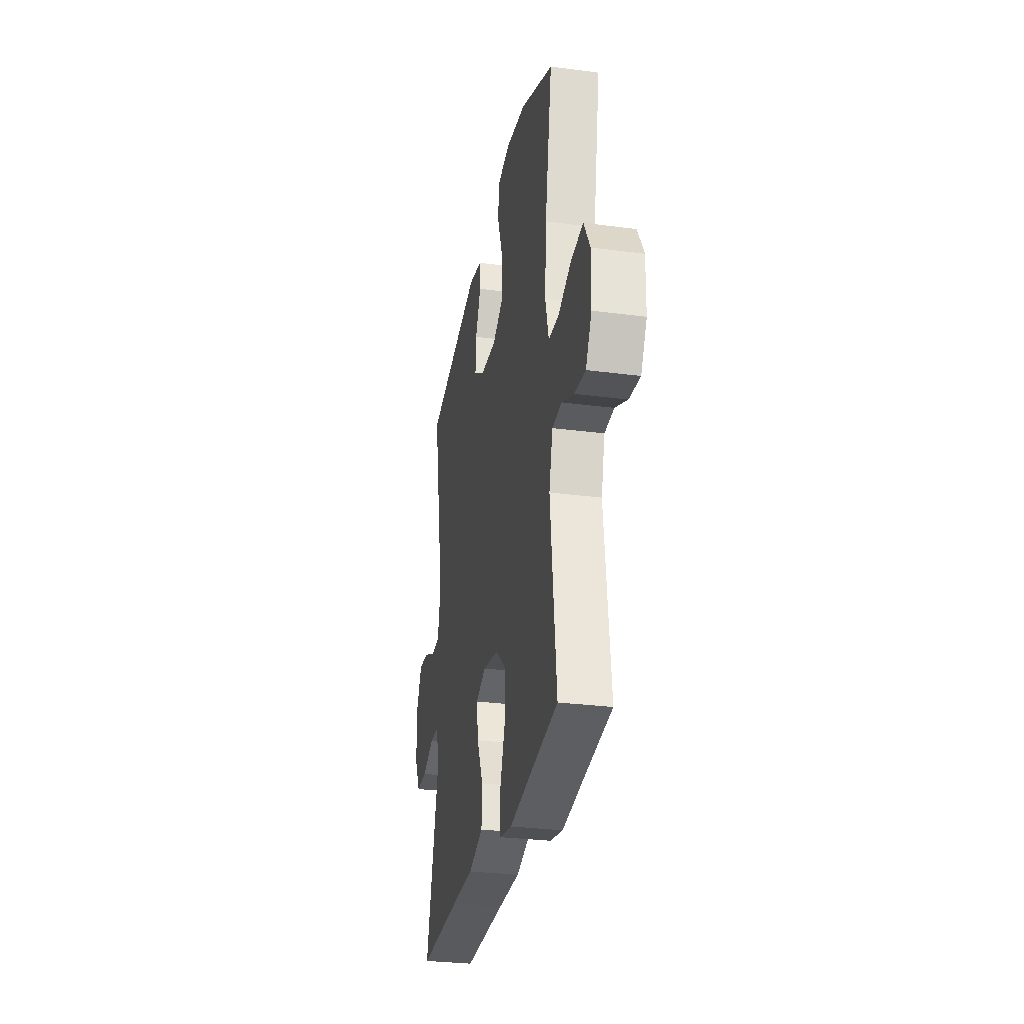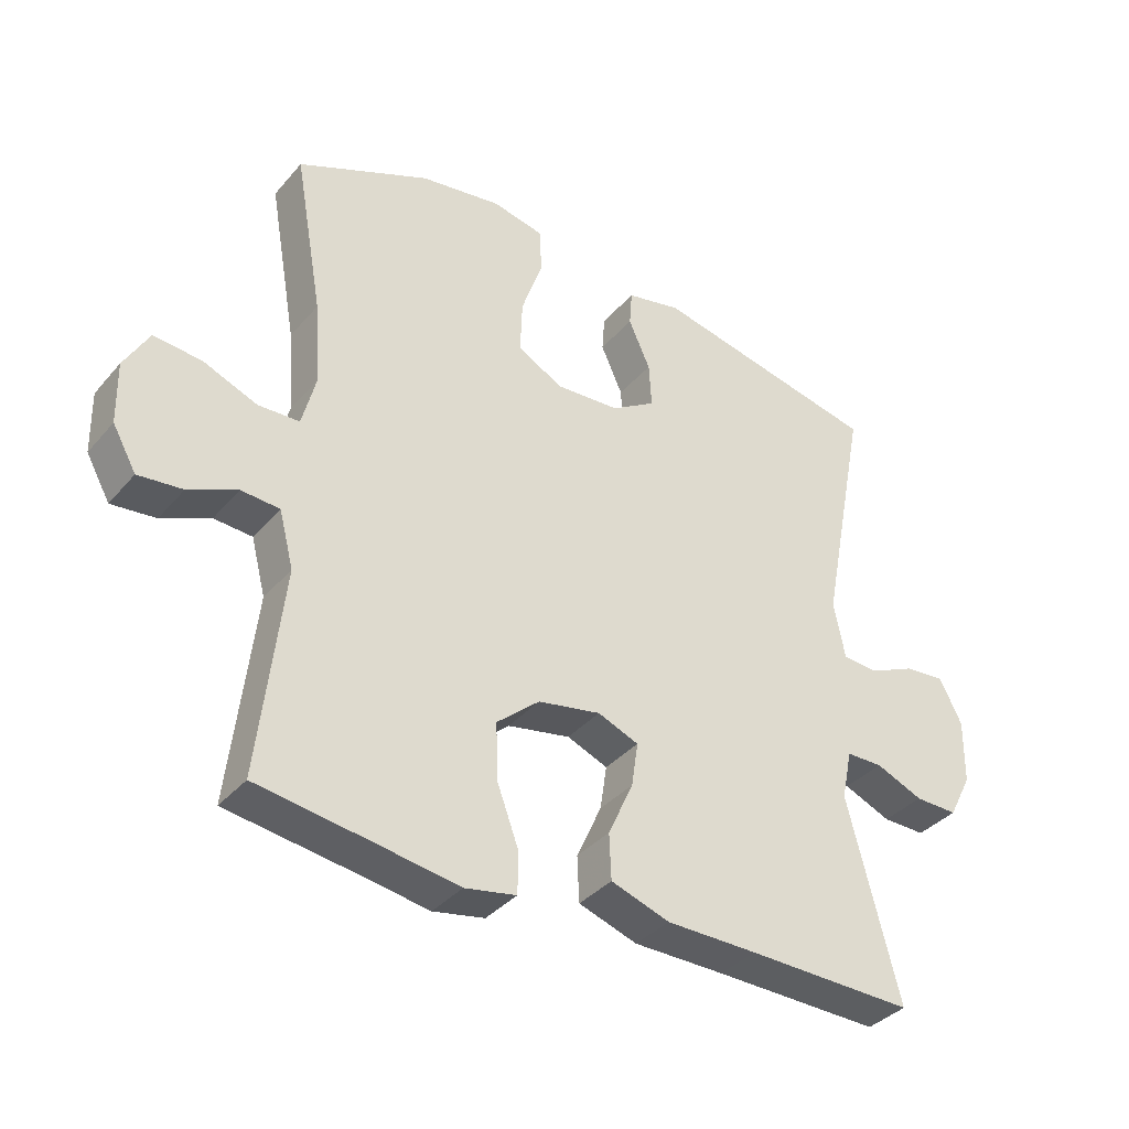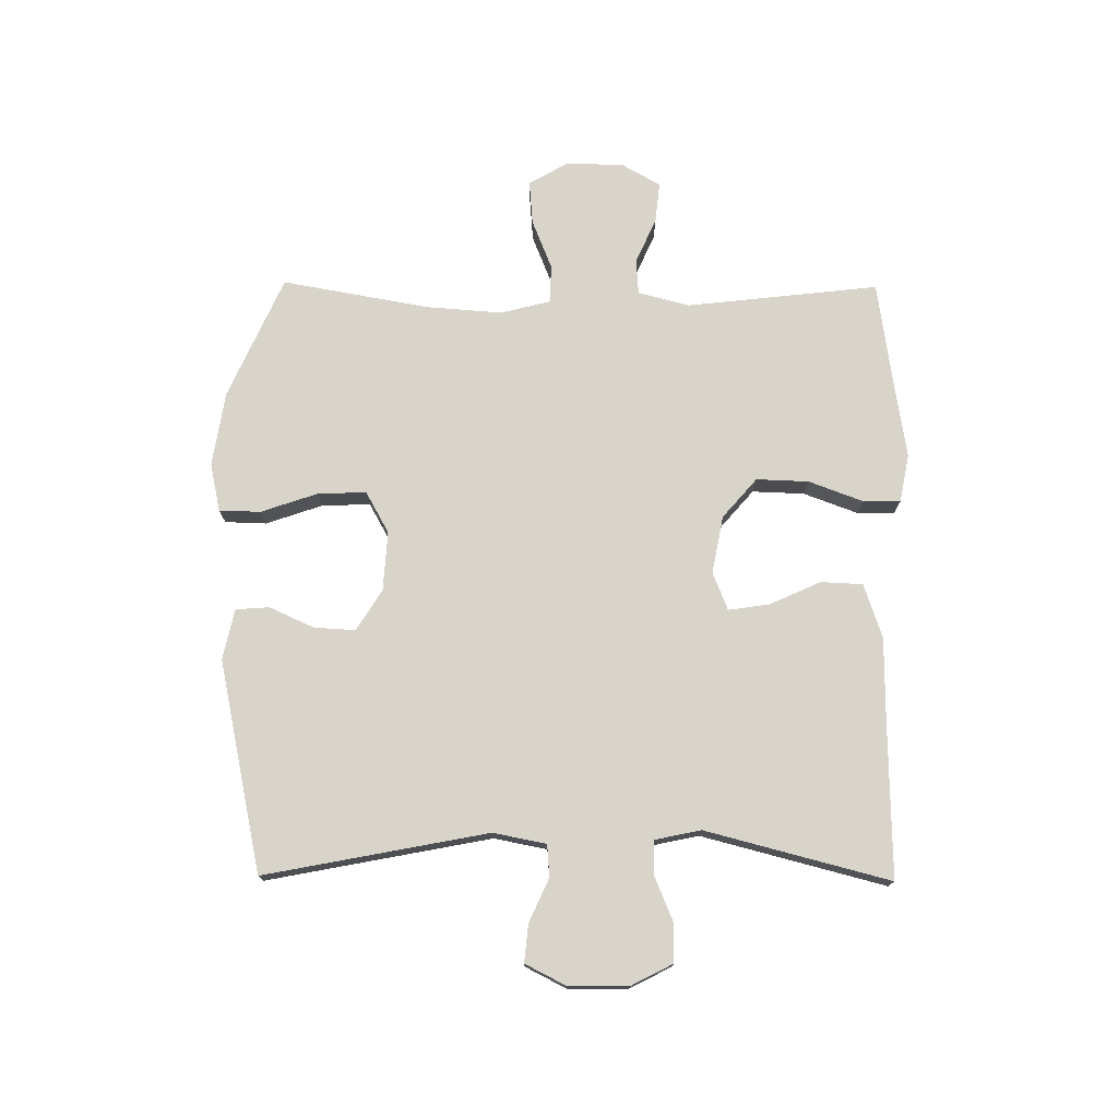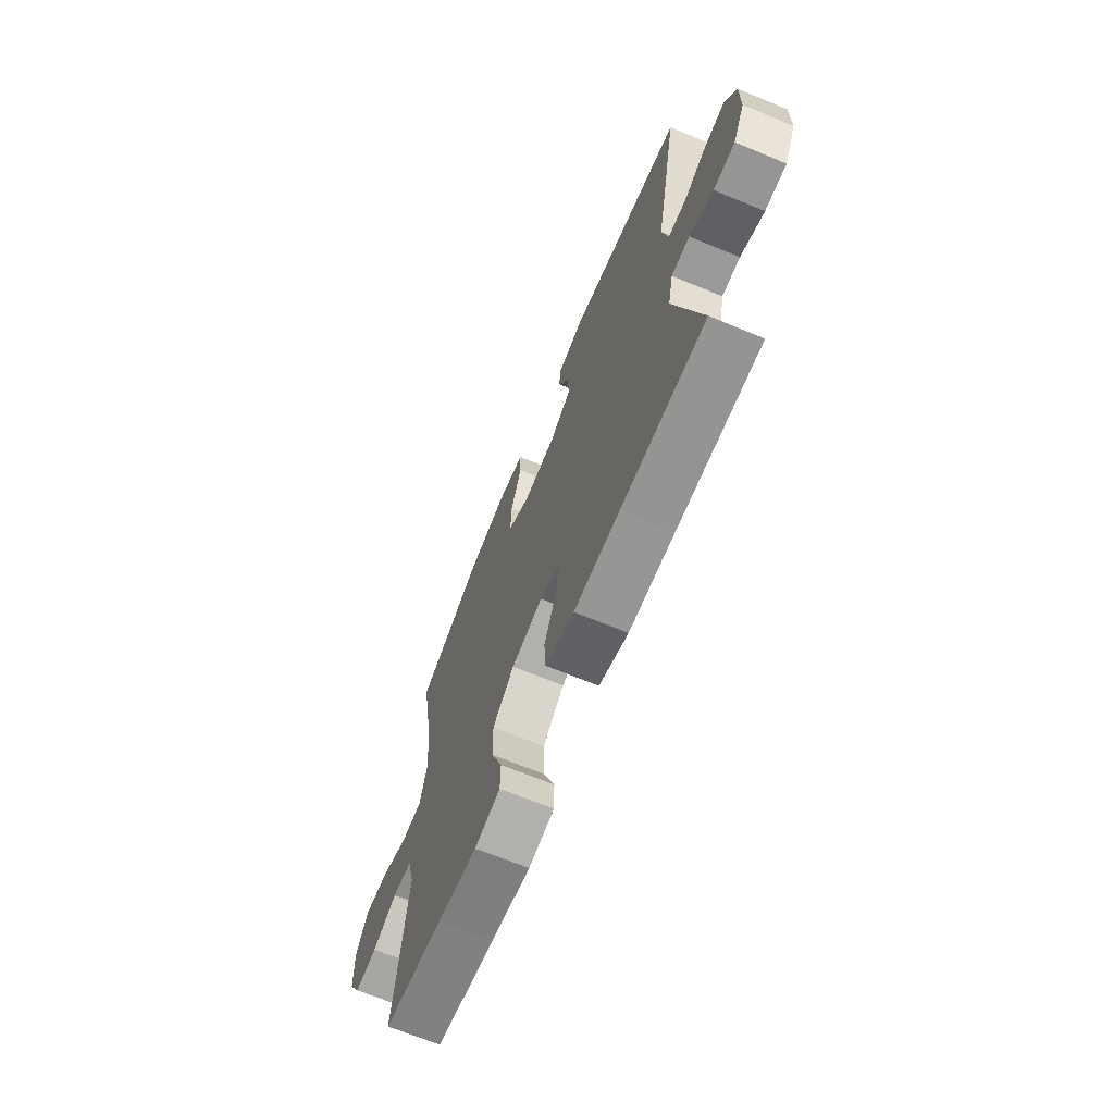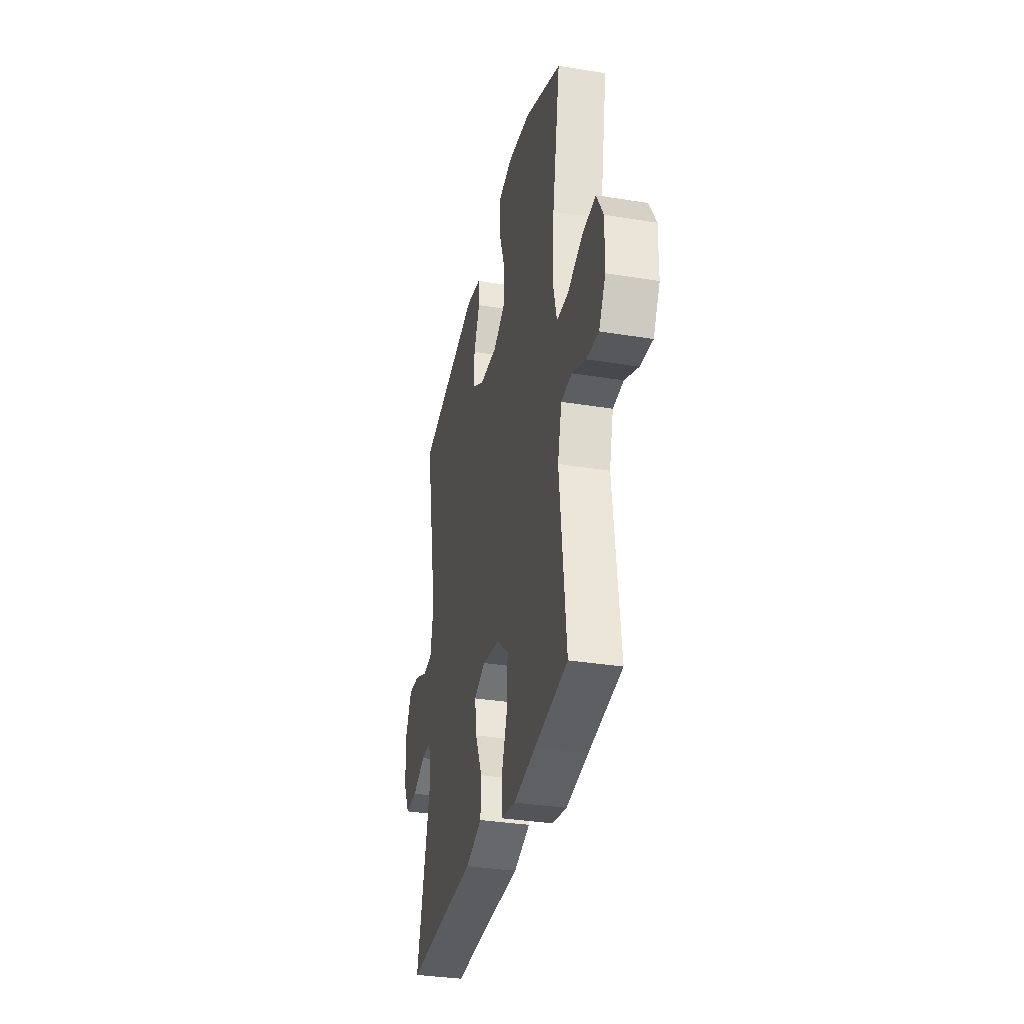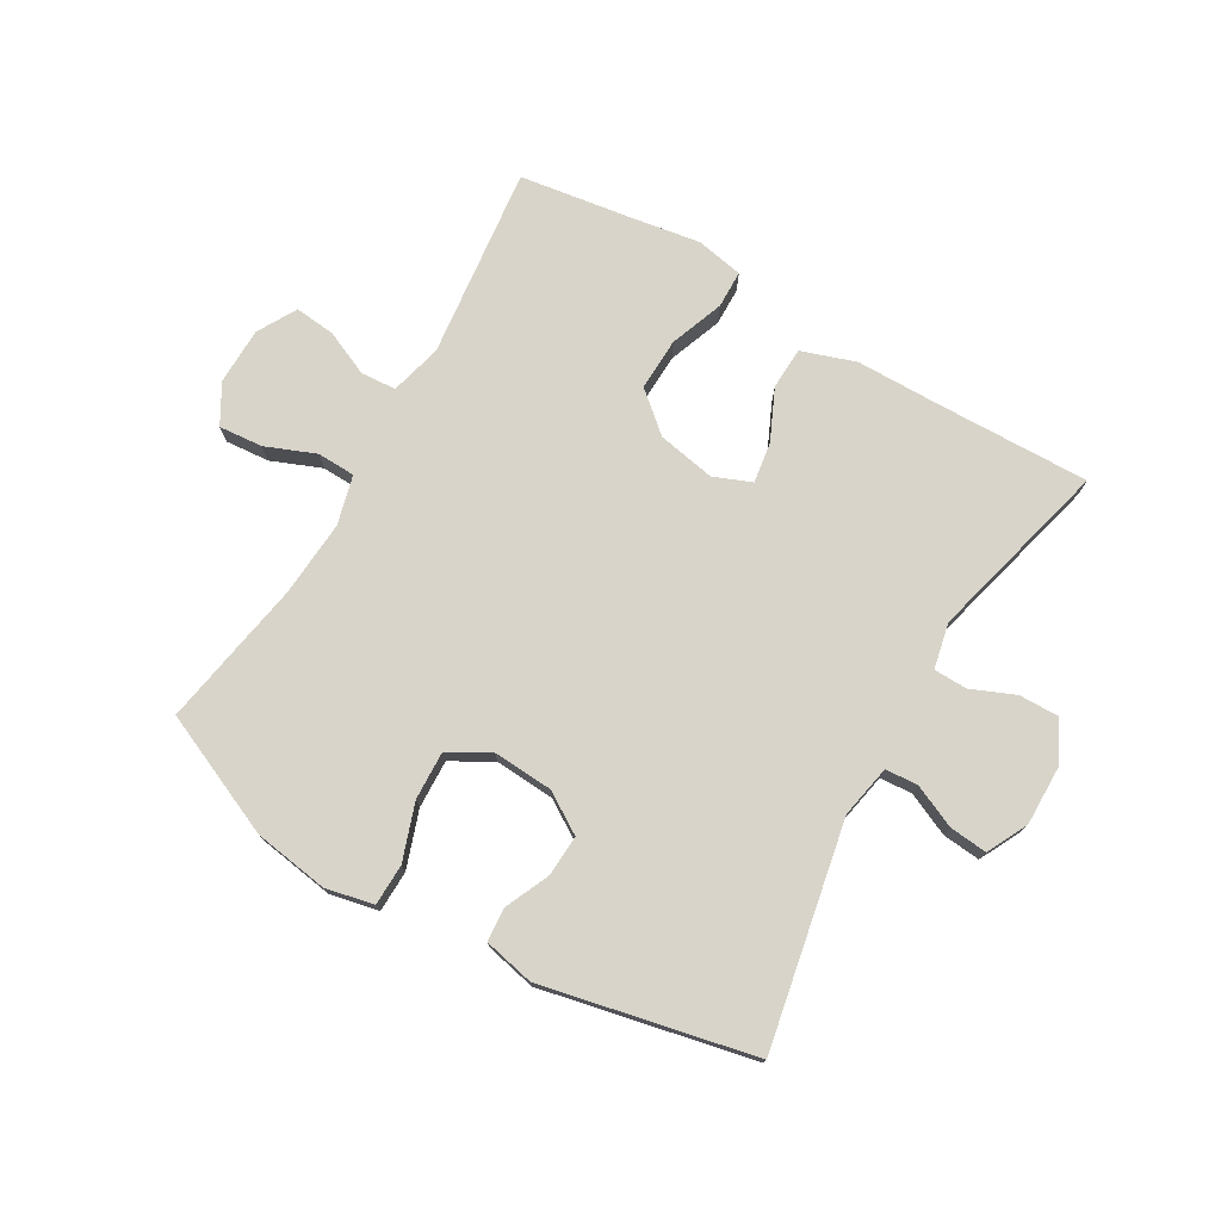
<metadata>
{"format":"obj","ext":"obj","renderer":"f3d","projection":"perspective","resolution":1024,"background":"white","views":[{"elev":-29.4,"azim":-101.0,"up":"+Z"},{"elev":-36.6,"azim":-35.1,"up":"+Z"},{"elev":75.1,"azim":90.5,"up":"+Y"},{"elev":-68.3,"azim":67.6,"up":"+Z"},{"elev":-33.9,"azim":-102.5,"up":"+Z"},{"elev":75.3,"azim":30.1,"up":"+Y"}]}
</metadata>
<code>
v -0.5 0.07 -0.5
v -0.464 0.07 -0.184
v -0.486 0.07 -0.099
v -0.544 0.07 -0.095
v -0.618 0.07 -0.128
v -0.685 0.07 -0.135
v -0.721 0.07 -0.071
v -0.723 0.07 0.023
v -0.686 0.07 0.088
v -0.614 0.07 0.082
v -0.532 0.07 0.049
v -0.469 0.07 0.051
v -0.448 0.07 0.132
v -0.457 0.07 0.257
v -0.5 0.07 0.5
v -0.299 0.07 0.589
v -0.176 0.07 0.608
v -0.097 0.07 0.591
v -0.095 0.07 0.523
v -0.127 0.07 0.43
v -0.13 0.07 0.35
v -0.062 0.07 0.312
v 0.036 0.07 0.318
v 0.103 0.07 0.36
v 0.099 0.07 0.428
v 0.066 0.07 0.501
v 0.07 0.07 0.556
v 0.153 0.07 0.574
v 0.5 0.07 0.5
v 0.429 0.07 0.133
v 0.446 0.07 0.046
v 0.499 0.07 0.042
v 0.57 0.07 0.074
v 0.632 0.07 0.08
v 0.666 0.07 0.013
v 0.665 0.07 -0.085
v 0.63 0.07 -0.153
v 0.565 0.07 -0.152
v 0.493 0.07 -0.122
v 0.438 0.07 -0.123
v 0.422 0.07 -0.198
v 0.5 0.07 -0.5
v 0.246 0.07 -0.495
v 0.108 0.07 -0.494
v 0.019 0.07 -0.464
v 0.016 0.07 -0.395
v 0.054 0.07 -0.311
v 0.064 0.07 -0.244
v 0.002 0.07 -0.219
v -0.093 0.07 -0.237
v -0.158 0.07 -0.293
v -0.155 0.07 -0.379
v -0.122 0.07 -0.468
v -0.123 0.07 -0.53
v -0.201 0.07 -0.545
v -0.321 0.07 -0.526
v -0.5 0 -0.5
v -0.464 0 -0.184
v -0.486 0 -0.099
v -0.544 0 -0.095
v -0.618 0 -0.128
v -0.685 0 -0.135
v -0.721 0 -0.071
v -0.723 0 0.023
v -0.686 0 0.088
v -0.614 0 0.082
v -0.532 0 0.049
v -0.469 0 0.051
v -0.448 0 0.132
v -0.457 0 0.257
v -0.5 0 0.5
v -0.299 0 0.589
v -0.176 0 0.608
v -0.097 0 0.591
v -0.095 0 0.523
v -0.127 0 0.43
v -0.13 0 0.35
v -0.062 0 0.312
v 0.036 0 0.318
v 0.103 0 0.36
v 0.099 0 0.428
v 0.066 0 0.501
v 0.07 0 0.556
v 0.153 0 0.574
v 0.5 0 0.5
v 0.429 0 0.133
v 0.446 0 0.046
v 0.499 0 0.042
v 0.57 0 0.074
v 0.632 0 0.08
v 0.666 0 0.013
v 0.665 0 -0.085
v 0.63 0 -0.153
v 0.565 0 -0.152
v 0.493 0 -0.122
v 0.438 0 -0.123
v 0.422 0 -0.198
v 0.5 0 -0.5
v 0.246 0 -0.495
v 0.108 0 -0.494
v 0.019 0 -0.464
v 0.016 0 -0.395
v 0.054 0 -0.311
v 0.064 0 -0.244
v 0.002 0 -0.219
v -0.093 0 -0.237
v -0.158 0 -0.293
v -0.155 0 -0.379
v -0.122 0 -0.468
v -0.123 0 -0.53
v -0.201 0 -0.545
v -0.321 0 -0.526
f 53 54 55 56
f 52 53 56 1
f 51 52 1 2
f 50 51 2 3
f 49 50 3
f 44 45 46 47
f 43 44 47 48
f 41 42 43 48
f 40 41 48 49
f 36 37 38 39
f 36 39 40
f 35 36 40
f 32 33 34 35
f 31 32 35 40
f 30 31 40 49
f 25 26 27 28
f 24 25 28 29
f 23 24 29 30
f 17 18 19 20
f 17 20 21
f 14 15 16 17
f 13 14 17 21
f 12 13 21 22
f 8 9 10 11
f 8 11 12
f 7 8 12
f 4 5 6 7
f 3 4 7 12
f 22 23 30 49
f 3 12 22 49
f 112 111 110 109
f 57 112 109 108
f 58 57 108 107
f 59 58 107 106
f 59 106 105
f 103 102 101 100
f 104 103 100 99
f 104 99 98 97
f 105 104 97 96
f 95 94 93 92
f 96 95 92
f 96 92 91
f 91 90 89 88
f 96 91 88 87
f 105 96 87 86
f 84 83 82 81
f 85 84 81 80
f 86 85 80 79
f 76 75 74 73
f 77 76 73
f 73 72 71 70
f 77 73 70 69
f 78 77 69 68
f 67 66 65 64
f 68 67 64
f 68 64 63
f 63 62 61 60
f 68 63 60 59
f 105 86 79 78
f 105 78 68 59
f 1 57 58 2
f 2 58 59 3
f 3 59 60 4
f 4 60 61 5
f 5 61 62 6
f 6 62 63 7
f 7 63 64 8
f 8 64 65 9
f 9 65 66 10
f 10 66 67 11
f 11 67 68 12
f 12 68 69 13
f 13 69 70 14
f 14 70 71 15
f 15 71 72 16
f 16 72 73 17
f 17 73 74 18
f 18 74 75 19
f 19 75 76 20
f 20 76 77 21
f 21 77 78 22
f 22 78 79 23
f 23 79 80 24
f 24 80 81 25
f 25 81 82 26
f 26 82 83 27
f 27 83 84 28
f 28 84 85 29
f 29 85 86 30
f 30 86 87 31
f 31 87 88 32
f 32 88 89 33
f 33 89 90 34
f 34 90 91 35
f 35 91 92 36
f 36 92 93 37
f 37 93 94 38
f 38 94 95 39
f 39 95 96 40
f 40 96 97 41
f 41 97 98 42
f 42 98 99 43
f 43 99 100 44
f 44 100 101 45
f 45 101 102 46
f 46 102 103 47
f 47 103 104 48
f 48 104 105 49
f 49 105 106 50
f 50 106 107 51
f 51 107 108 52
f 52 108 109 53
f 53 109 110 54
f 54 110 111 55
f 55 111 112 56
f 56 112 57 1

</code>
